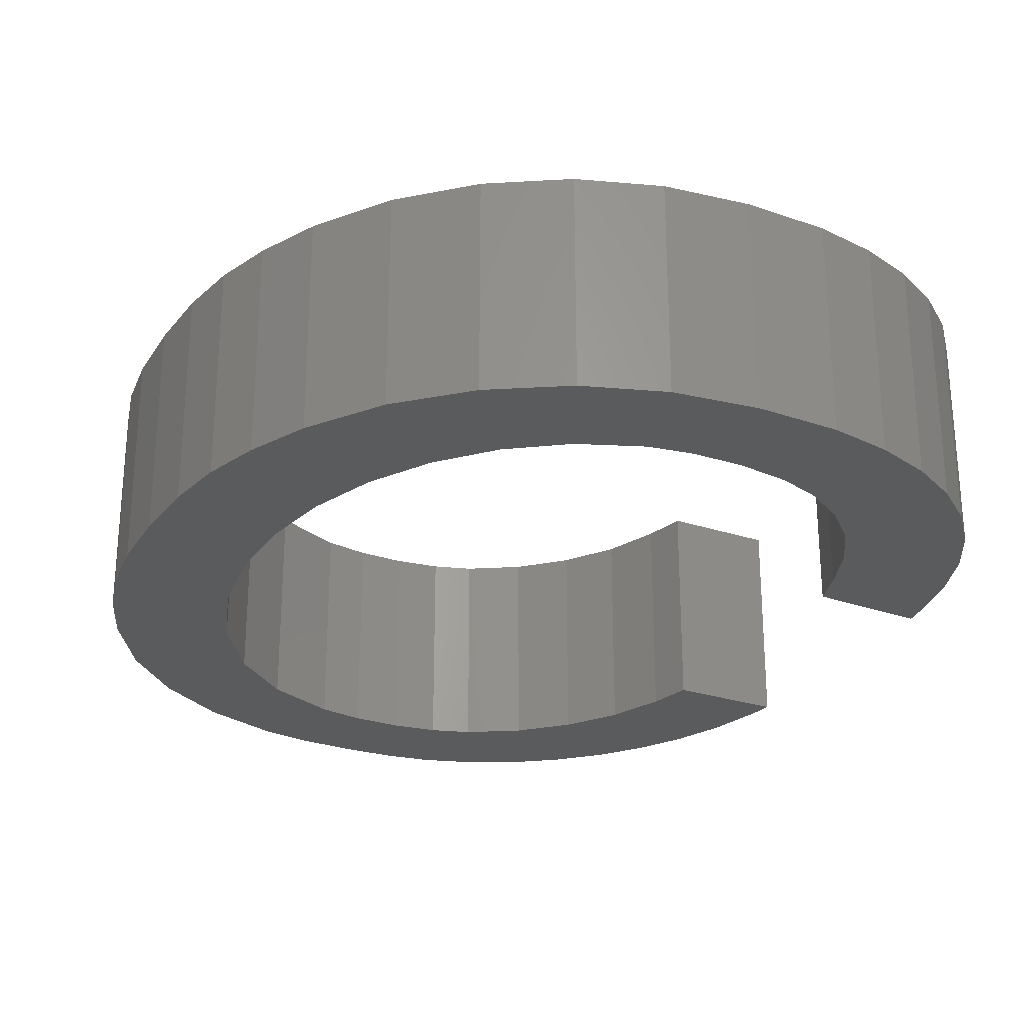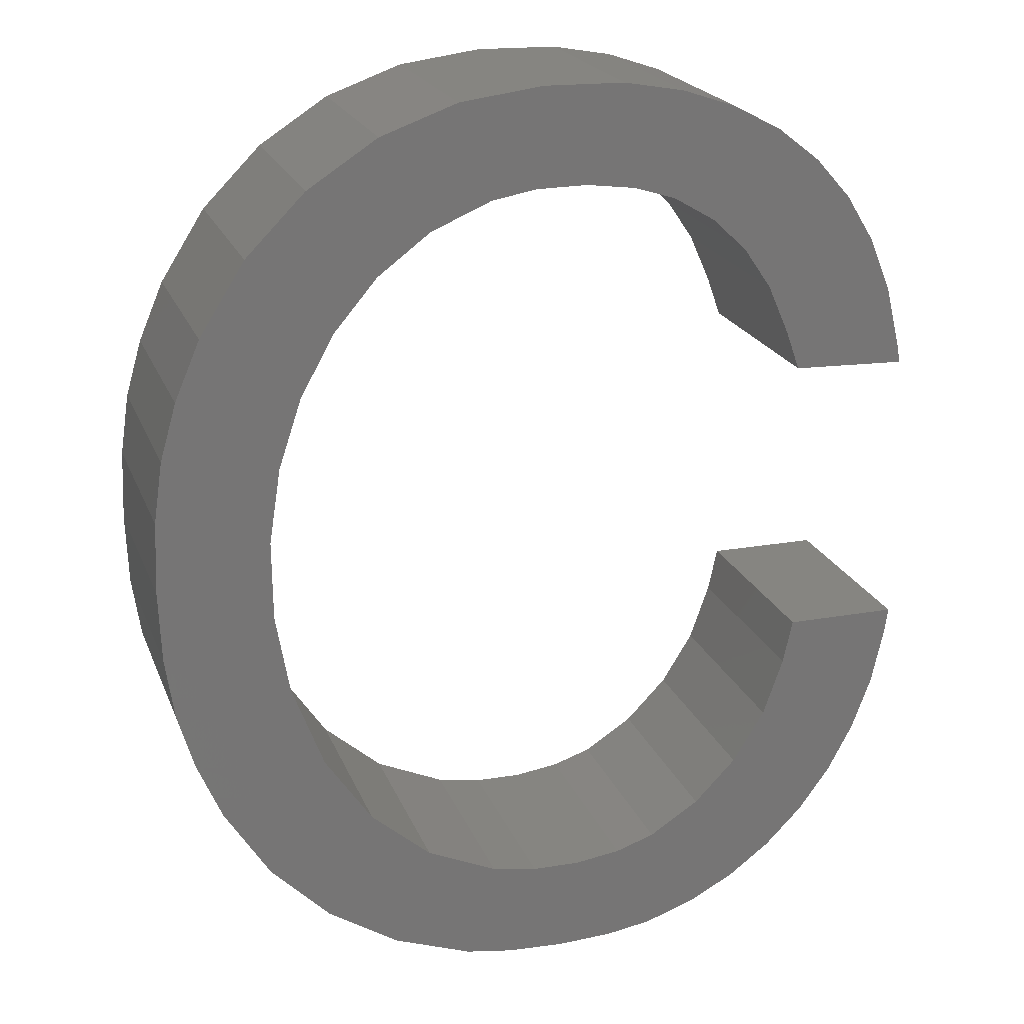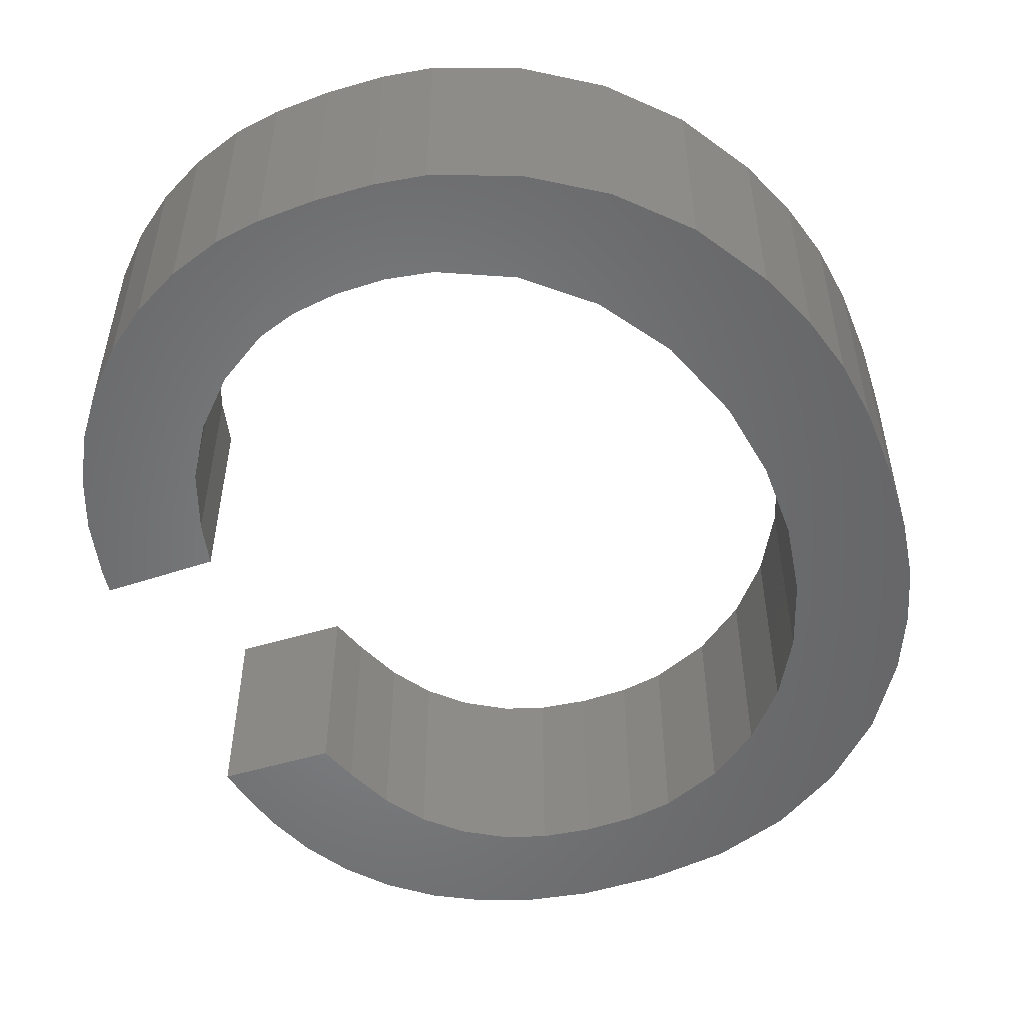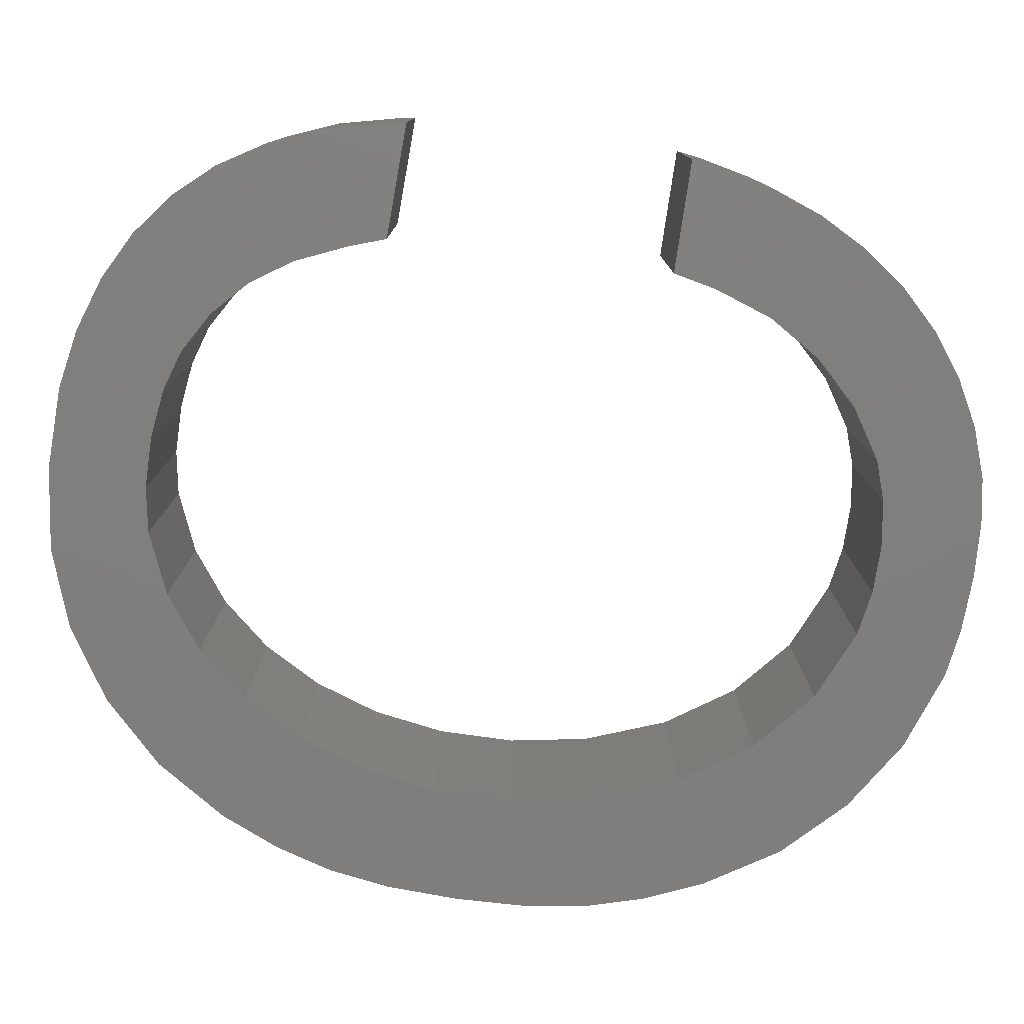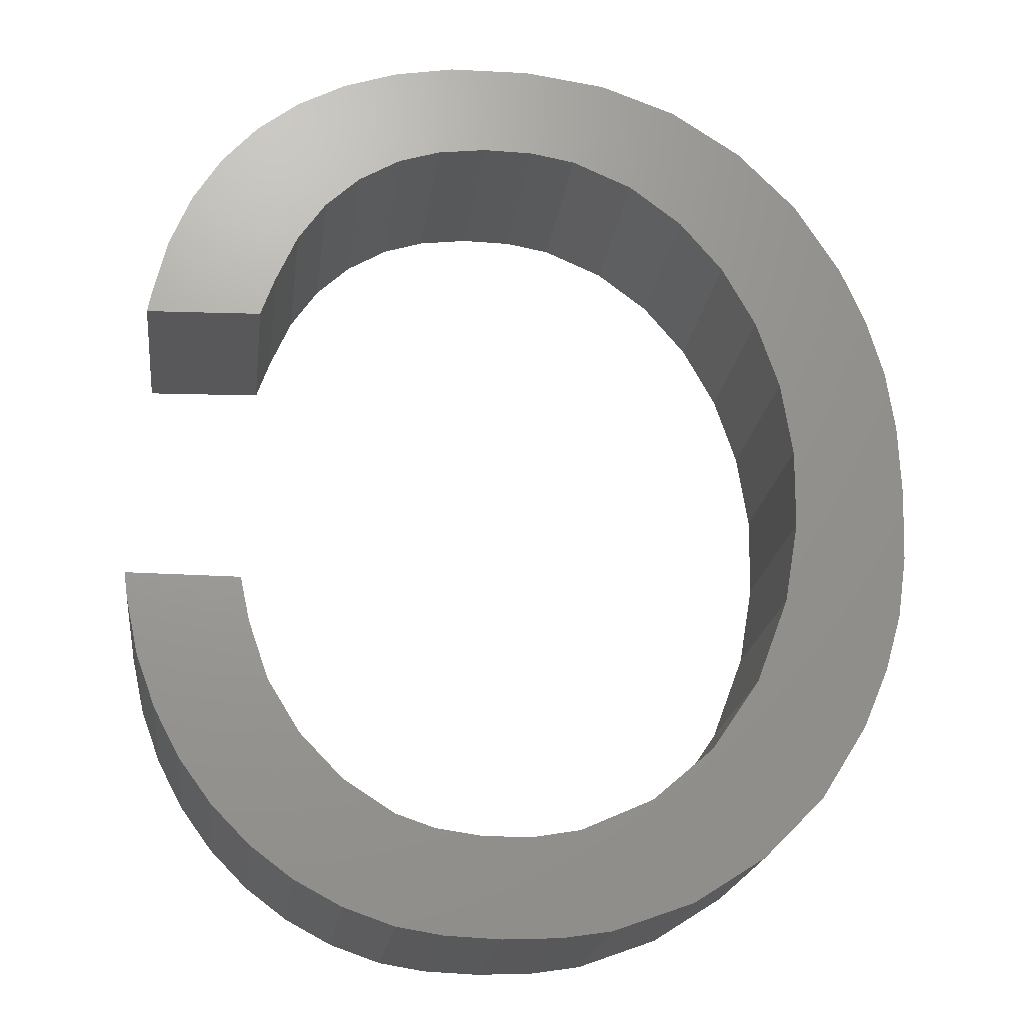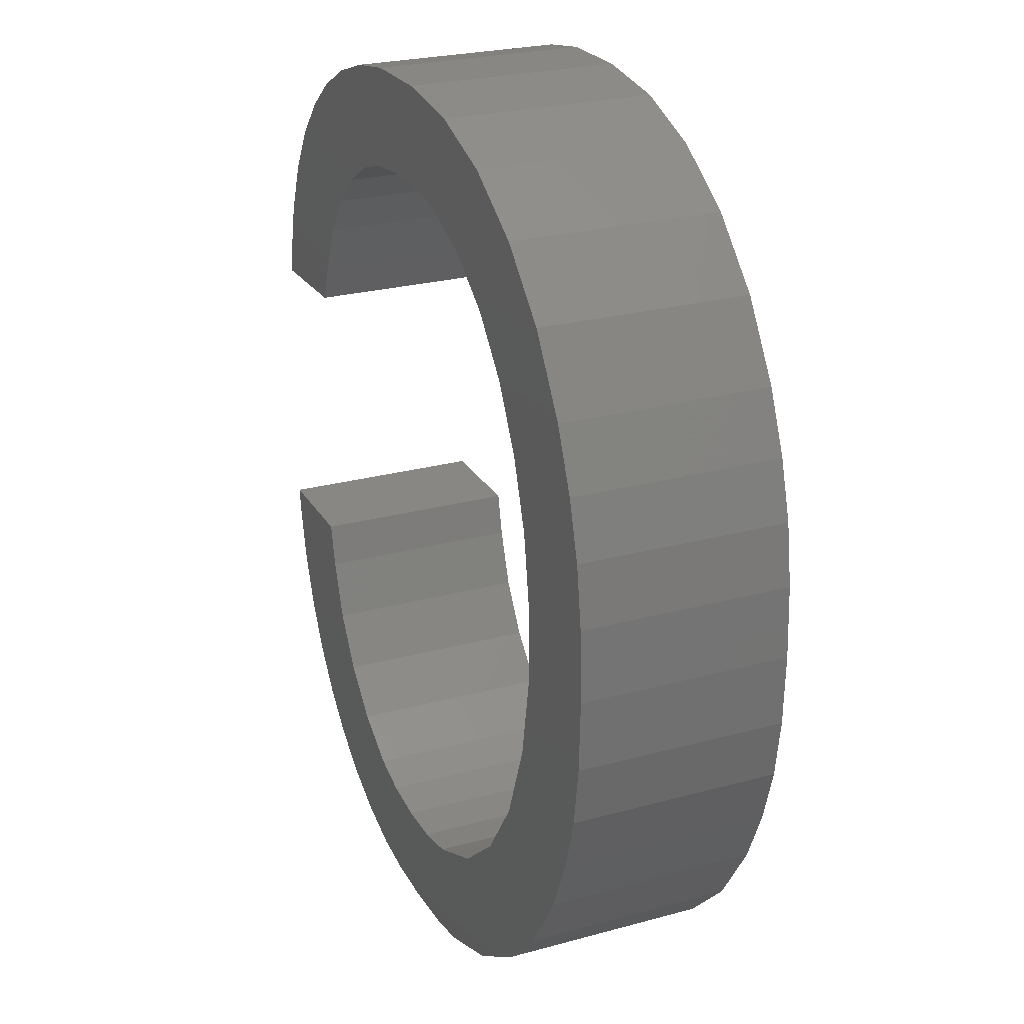
<metadata>
{"format":"stl","ext":"stl","renderer":"f3d","projection":"perspective","resolution":1024,"background":"white","views":[{"elev":-26.4,"azim":152.3,"up":"+Z"},{"elev":21.1,"azim":162.5,"up":"+Y"},{"elev":-52.6,"azim":19.7,"up":"+Z"},{"elev":-78.9,"azim":-98.4,"up":"+Z"},{"elev":-20.4,"azim":-7.1,"up":"+Y"},{"elev":25.2,"azim":66.2,"up":"+Y"}]}
</metadata>
<code>
# stl→obj: 146 verts, 288 faces
v 0.169 15.25 -5
v 0.169 15.25 5
v 0 16.44 -5
v 0 16.44 5
v 0.763 12.57 -5
v 0.763 12.57 5
v 5.305 16.44 -5
v 5.757 14.35 -5
v 6.712 11.61 -5
v 8.243 9.134 -5
v 10.25 7.069 -5
v 30.09 30.72 -5
v 26.22 42.34 -5
v 31.19 27.45 -5
v 2.992 29.76 -5
v 6.322 31.68 -5
v 5.672 29.85 -5
v 7.348 34.02 -5
v 8.664 35.95 -5
v 0.282 29.68 -5
v 10.3 37.48 -5
v 0.452 30.61 -5
v 1.124 33.4 -5
v 12.28 38.65 -5
v 2.14 35.9 -5
v 14.22 39.26 -5
v 3.488 38.09 -5
v 16.54 39.56 -5
v 5.157 39.97 -5
v 18.92 39.53 -5
v 7.136 41.51 -5
v 9.412 42.73 -5
v 21.05 39.16 -5
v 11.98 43.59 -5
v 23.93 37.93 -5
v 14.82 44.1 -5
v 18.67 44.17 -5
v 26.42 36.05 -5
v 22.58 43.65 -5
v 28.49 33.62 -5
v 29.55 40.19 -5
v 31.74 23.9 -5
v 32.38 37.33 -5
v 31.7 20.16 -5
v 34.55 33.91 -5
v 31.04 16.33 -5
v 35.75 31.09 -5
v 36.53 28.38 -5
v 29.53 12.31 -5
v 36.96 25.48 -5
v 37.08 22.08 -5
v 27.28 8.986 -5
v 36.96 18.69 -5
v 36.53 15.79 -5
v 24.41 6.504 -5
v 35.75 13.08 -5
v 34.55 10.26 -5
v 21.05 5.009 -5
v 32.37 6.82 -5
v 18.91 4.637 -5
v 29.55 3.976 -5
v 16.64 4.611 -5
v 26.19 1.826 -5
v 14.47 4.918 -5
v 22.44 0.466 -5
v 12.62 5.545 -5
v 20.16 0.117 -5
v 17.5 0 -5
v 14.88 0.117 -5
v 12.73 0.466 -5
v 10.35 1.286 -5
v 8.161 2.456 -5
v 6.174 3.948 -5
v 4.417 5.733 -5
v 2.912 7.785 -5
v 1.687 10.07 -5
v 5.305 16.44 5
v 2.912 7.785 5
v 1.687 10.07 5
v 4.417 5.733 5
v 6.174 3.948 5
v 8.161 2.456 5
v 10.35 1.286 5
v 12.73 0.466 5
v 14.88 0.117 5
v 17.5 0 5
v 10.25 7.069 5
v 8.243 9.134 5
v 6.712 11.61 5
v 21.05 5.009 5
v 18.91 4.637 5
v 26.19 1.826 5
v 16.64 4.611 5
v 14.47 4.918 5
v 22.44 0.466 5
v 29.53 12.31 5
v 27.28 8.986 5
v 34.55 10.26 5
v 24.41 6.504 5
v 32.37 6.82 5
v 31.04 16.33 5
v 35.75 13.08 5
v 31.74 23.9 5
v 31.7 20.16 5
v 37.08 22.08 5
v 36.96 18.69 5
v 31.19 27.45 5
v 36.96 25.48 5
v 36.53 28.38 5
v 30.09 30.72 5
v 35.75 31.09 5
v 28.49 33.62 5
v 34.55 33.91 5
v 26.42 36.05 5
v 32.38 37.33 5
v 23.93 37.93 5
v 29.55 40.19 5
v 21.05 39.16 5
v 26.22 42.34 5
v 18.92 39.53 5
v 22.58 43.65 5
v 14.22 39.26 5
v 16.54 39.56 5
v 18.67 44.17 5
v 10.3 37.48 5
v 12.28 38.65 5
v 14.82 44.1 5
v 2.992 29.76 5
v 9.412 42.73 5
v 7.136 41.51 5
v 5.672 29.85 5
v 7.348 34.02 5
v 8.664 35.95 5
v 11.98 43.59 5
v 5.757 14.35 5
v 5.157 39.97 5
v 6.322 31.68 5
v 36.53 15.79 5
v 29.55 3.976 5
v 20.16 0.117 5
v 12.62 5.545 5
v 0.282 29.68 5
v 1.124 33.4 5
v 0.452 30.61 5
v 2.14 35.9 5
v 3.488 38.09 5
f 1 2 3
f 3 2 4
f 5 6 1
f 1 6 2
f 7 8 3
f 3 8 9
f 9 10 3
f 10 11 3
f 12 13 14
f 15 16 17
f 18 16 15
f 18 15 19
f 19 15 20
f 19 20 21
f 21 20 22
f 21 22 23
f 21 23 24
f 24 23 25
f 24 25 26
f 26 25 27
f 26 27 28
f 28 27 29
f 28 29 30
f 30 29 31
f 30 31 32
f 30 32 33
f 33 32 34
f 33 34 35
f 35 34 36
f 35 36 37
f 35 37 38
f 38 37 39
f 38 39 40
f 40 39 13
f 40 13 12
f 14 13 41
f 14 41 42
f 42 41 43
f 42 43 44
f 44 43 45
f 44 45 46
f 46 45 47
f 46 47 48
f 46 48 49
f 49 48 50
f 49 50 51
f 49 51 52
f 52 51 53
f 52 53 54
f 52 54 55
f 55 54 56
f 55 56 57
f 55 57 58
f 58 57 59
f 58 59 60
f 60 59 61
f 60 61 62
f 62 61 63
f 62 63 64
f 64 63 65
f 64 65 66
f 66 65 67
f 66 67 11
f 11 67 68
f 11 68 3
f 3 68 69
f 3 69 70
f 3 70 71
f 3 71 72
f 3 72 73
f 3 73 74
f 3 74 75
f 3 75 76
f 3 76 5
f 3 5 1
f 4 77 3
f 3 77 7
f 4 2 6
f 78 4 79
f 79 4 6
f 80 4 78
f 81 4 80
f 82 4 81
f 83 4 82
f 84 4 83
f 85 4 84
f 86 4 85
f 87 4 86
f 88 89 4
f 90 91 92
f 93 94 95
f 96 97 98
f 97 99 100
f 101 96 102
f 103 104 105
f 104 101 106
f 107 108 109
f 110 107 111
f 112 110 113
f 114 112 115
f 116 114 117
f 118 116 119
f 120 118 121
f 122 123 124
f 125 126 127
f 128 129 130
f 128 131 129
f 132 133 134
f 89 135 4
f 136 128 130
f 107 103 108
f 129 131 137
f 129 132 134
f 129 137 132
f 134 133 127
f 133 125 127
f 127 126 124
f 126 122 124
f 124 123 121
f 123 120 121
f 121 118 119
f 119 116 117
f 117 114 115
f 115 112 113
f 113 110 111
f 111 107 109
f 108 103 105
f 105 104 106
f 106 101 138
f 102 96 98
f 98 97 100
f 100 99 139
f 139 90 92
f 92 91 95
f 91 93 95
f 135 77 4
f 95 94 140
f 140 141 86
f 141 87 86
f 88 4 87
f 94 141 140
f 99 90 139
f 101 102 138
f 142 143 144
f 142 145 143
f 142 146 145
f 142 136 146
f 142 128 136
f 76 79 5
f 5 79 6
f 75 78 76
f 76 78 79
f 74 80 75
f 75 80 78
f 73 81 74
f 74 81 80
f 73 72 82
f 81 73 82
f 72 71 83
f 82 72 83
f 71 70 84
f 83 71 84
f 70 69 85
f 84 70 85
f 69 68 86
f 85 69 86
f 68 67 140
f 86 68 140
f 67 65 95
f 140 67 95
f 65 63 92
f 95 65 92
f 63 61 139
f 92 63 139
f 61 59 100
f 139 61 100
f 59 57 98
f 100 59 98
f 57 56 102
f 98 57 102
f 56 54 138
f 102 56 138
f 54 53 106
f 138 54 106
f 53 51 105
f 106 53 105
f 50 108 105
f 51 50 105
f 48 109 108
f 50 48 108
f 47 111 109
f 48 47 109
f 45 113 111
f 47 45 111
f 43 115 113
f 45 43 113
f 41 117 115
f 43 41 115
f 119 117 13
f 13 117 41
f 121 119 39
f 39 119 13
f 124 121 37
f 37 121 39
f 127 124 36
f 36 124 37
f 134 127 34
f 34 127 36
f 129 134 32
f 32 134 34
f 130 129 31
f 31 129 32
f 136 130 29
f 29 130 31
f 146 136 27
f 27 136 29
f 145 146 25
f 25 146 27
f 143 145 23
f 23 145 25
f 144 143 22
f 22 143 23
f 142 144 20
f 20 144 22
f 20 15 128
f 142 20 128
f 15 17 131
f 128 15 131
f 17 16 137
f 131 17 137
f 16 18 132
f 137 16 132
f 18 19 133
f 132 18 133
f 19 21 125
f 133 19 125
f 21 24 126
f 125 21 126
f 24 26 122
f 126 24 122
f 26 28 123
f 122 26 123
f 28 30 120
f 123 28 120
f 30 33 118
f 120 30 118
f 33 35 116
f 118 33 116
f 35 38 114
f 116 35 114
f 40 112 38
f 38 112 114
f 12 110 40
f 40 110 112
f 14 107 12
f 12 107 110
f 42 103 14
f 14 103 107
f 104 103 44
f 44 103 42
f 101 104 46
f 46 104 44
f 96 101 49
f 49 101 46
f 97 96 52
f 52 96 49
f 99 97 55
f 55 97 52
f 90 99 58
f 58 99 55
f 91 90 60
f 60 90 58
f 93 91 62
f 62 91 60
f 94 93 64
f 64 93 62
f 141 94 66
f 66 94 64
f 87 141 11
f 11 141 66
f 10 88 87
f 11 10 87
f 9 89 88
f 10 9 88
f 8 135 89
f 9 8 89
f 7 77 135
f 8 7 135

</code>
